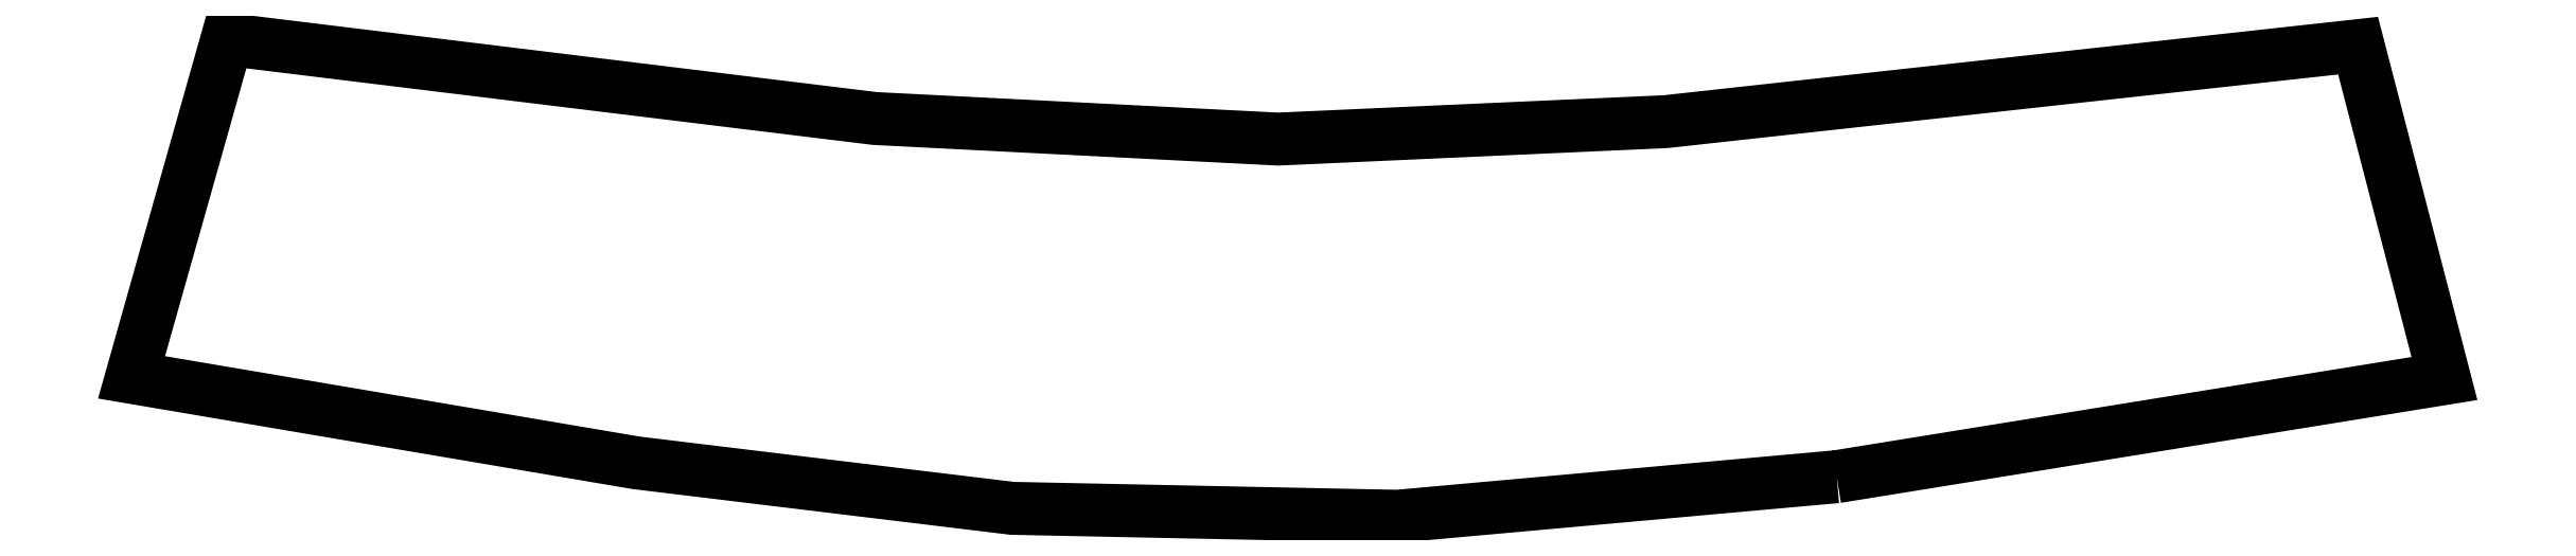
<metadata>
{"format":"dxf","ext":"dxf","renderer":"ezdxf+matplotlib","layout":"modelspace","background":"white","min_lineweight":24,"dpi":150}
</metadata>
<code>
0
SECTION
2
ENTITIES
0
LWPOLYLINE
90
12
70
1
10
4304
20
-1105
30
0
10
3195
20
-1205
30
0
10
2223
20
-1185
30
0
10
1274
20
-1070
30
0
10
0
20
-854
30
0
10
241
20
0
30
0
10
1876
20
-200
30
0
10
2894
20
-252
30
0
10
3872
20
-208
30
0
10
5620
20
-16
30
0
10
5838
20
-857
30
0
10
4304
20
-1105
30
0
0
ENDSEC
0
EOF

</code>
